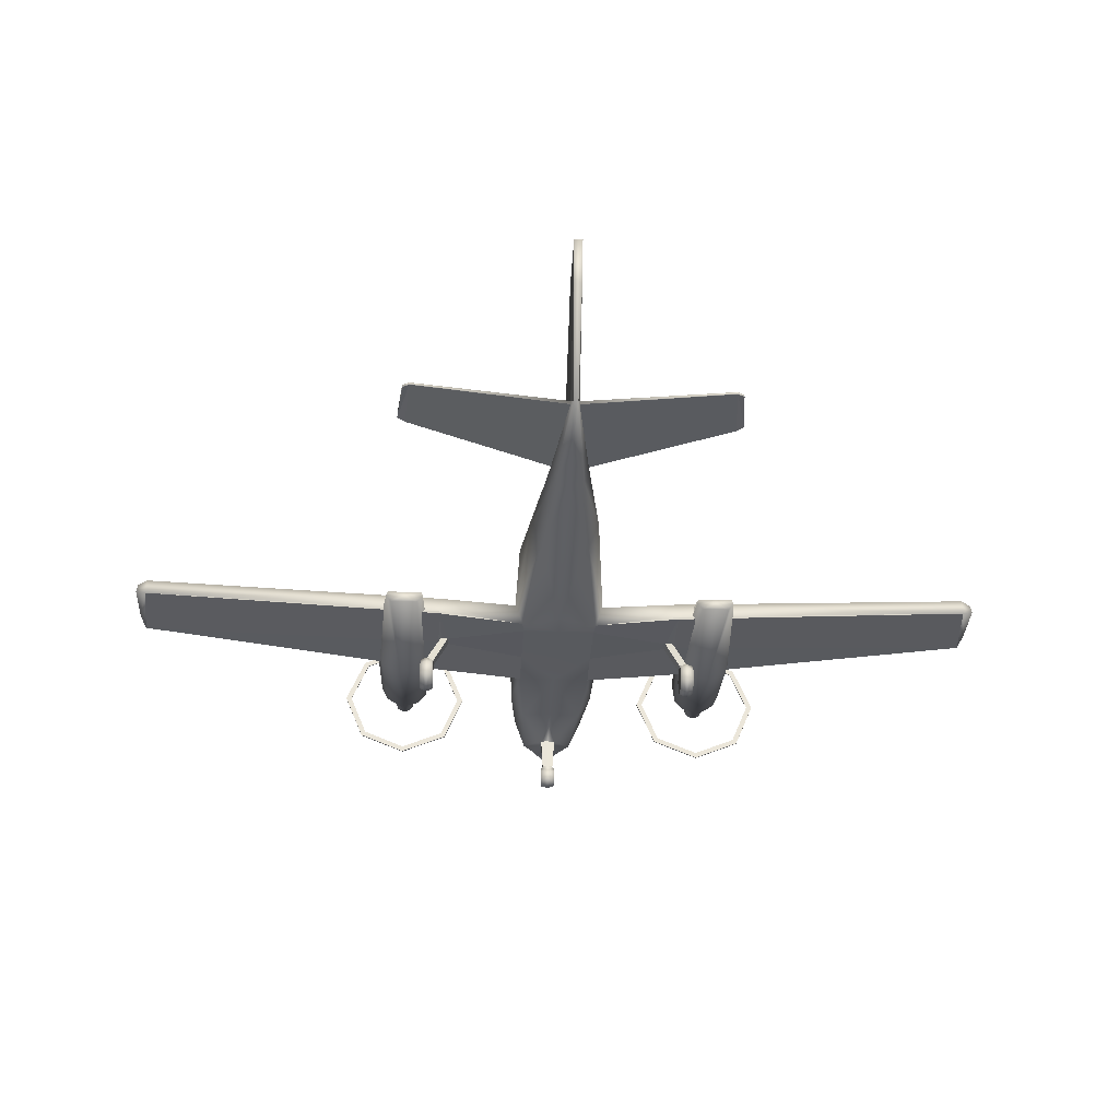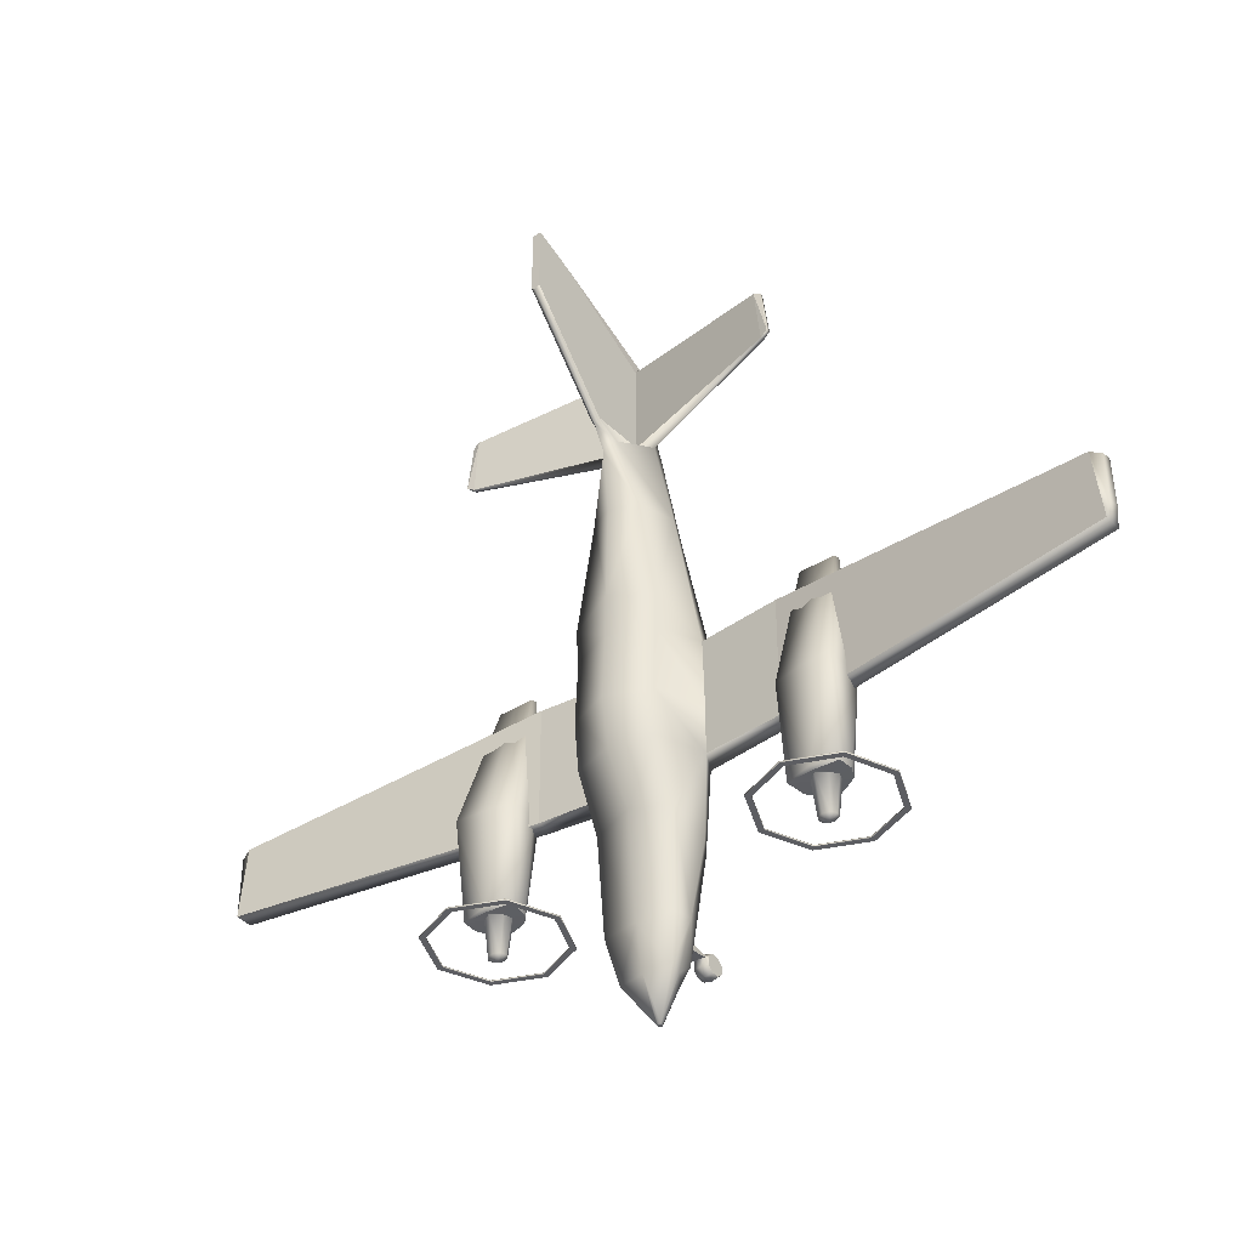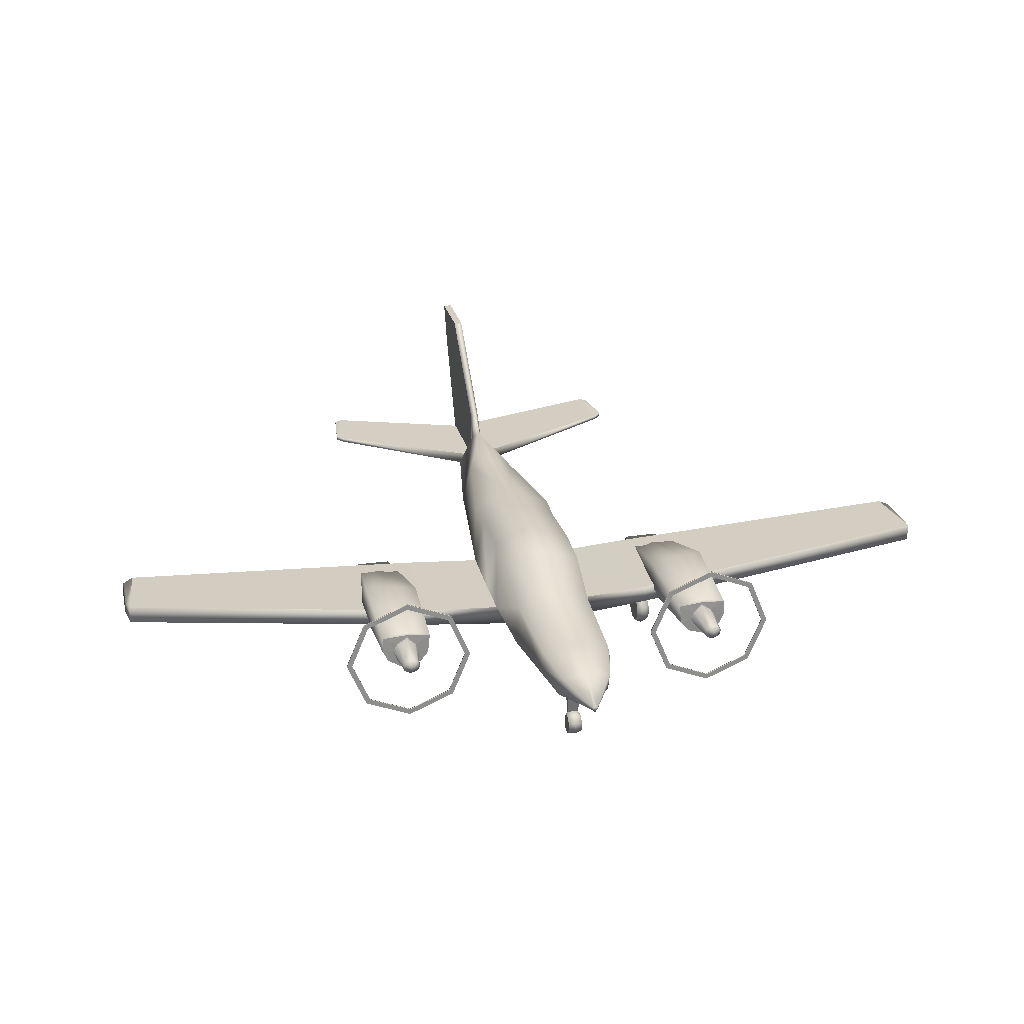
<metadata>
{"format":"obj","ext":"obj","renderer":"f3d","projection":"perspective","resolution":1024,"background":"white","views":[{"elev":-32.4,"azim":-2.8,"up":"+Y"},{"elev":-39.3,"azim":-142.5,"up":"+Z"},{"elev":25.4,"azim":166.9,"up":"+Y"}]}
</metadata>
<code>
o C402_Circle.022
v -3.176 1.829 -2.489
v -3.465 1.132 -2.489
v -3.176 0.4355 -2.489
v -3.176 0.4355 -2.511
v -3.176 1.829 -2.511
v -3.465 1.132 -2.511
v -3.115 0.496 -2.511
v -3.379 1.132 -2.511
v -3.115 0.496 -2.489
v -3.115 1.769 -2.489
v -3.115 1.769 -2.511
v -3.379 1.132 -2.489
v -2.83 1.384 -2.194
v -2.845 1.159 -2.194
v -2.757 0.9793 -2.194
v -2.599 1.266 -2.199
v -2.675 1.153 -2.199
v -2.634 1.028 -2.199
v -2.559 1.224 -2.721
v -2.61 1.147 -2.721
v -2.582 1.063 -2.721
v -1.78 1.829 -2.489
v -1.491 1.132 -2.489
v -1.78 0.4355 -2.489
v -1.78 0.4355 -2.511
v -1.78 1.829 -2.511
v -1.491 1.132 -2.511
v -1.841 0.496 -2.511
v -1.577 1.132 -2.511
v -1.841 0.496 -2.489
v -1.841 1.769 -2.489
v -1.841 1.769 -2.511
v -1.577 1.132 -2.489
v -2.478 2.118 -2.489
v -2.478 0.1468 -2.489
v -2.478 0.1468 -2.511
v -2.478 2.118 -2.511
v -2.478 0.2324 -2.489
v -2.478 2.032 -2.489
v -2.478 2.032 -2.511
v -2.478 0.2324 -2.511
v -2.456 1.445 -2.136
v -2.446 1.407 -2.194
v -2.078 1.37 -2.194
v -2.112 1.064 -2.194
v -2.238 0.9118 -2.194
v -2.51 0.8294 -2.194
v -2.451 1.359 -2.199
v -2.317 1.238 -2.199
v -2.276 1.113 -2.199
v -2.351 0.9995 -2.199
v -2.499 0.9274 -2.199
v -2.459 1.247 -2.721
v -2.368 1.204 -2.721
v -2.34 1.12 -2.721
v -2.391 1.044 -2.721
v -2.491 1.02 -2.721
v -2.475 1.134 -2.792
v -2.066 -0.01227 0.09885
v -1.963 0.02734 0.0825
v -2.168 0.02734 0.0825
v -2.066 -0.01005 -0.1125
v -1.963 0.02921 -0.0952
v -2.168 0.02921 -0.0952
v -2.066 0.1368 -0.2602
v -1.963 0.1527 -0.2194
v -2.168 0.2368 -0.003926
v -2.168 0.1527 -0.2194
v -2.066 0.3422 -0.2578
v -1.963 0.3254 -0.2174
v -1.963 0.2368 -0.003926
v -2.168 0.3254 -0.2174
v -2.066 0.4859 -0.1067
v -1.963 0.4463 -0.09036
v -2.168 0.4463 -0.09036
v -2.066 0.4836 0.1046
v -1.963 0.4444 0.08735
v -2.168 0.4444 0.08735
v -2.066 0.3368 0.2523
v -1.963 0.3209 0.2116
v -2.168 0.3209 0.2116
v -2.066 0.1314 0.25
v -1.963 0.1482 0.2096
v -2.168 0.1482 0.2096
v -0.635 1.952 1.021
v -0.6892 1.057 0.816
v -0.5753 0.6907 0.8711
v -0.6119 1.939 0.5214
v -0.5522 0.6924 0.6492
v -0.6119 1.912 -1.142
v -0.7127 1.057 -0.9586
v -0.5522 0.7411 -0.9735
v -0.5167 1.497 -3.392
v -0.566 1.234 -3.392
v -0.3898 1.021 -3.891
v -0.3771 1.378 -4.043
v -0.3554 1.2 -4.043
v -0.2393 0.9953 -4.043
v -0.06381 1.585 4.125
v -0.2778 1.47 4.089
v -0.1605 1.352 4.595
v -0.06381 3.097 6.303
v -0.03643 1.481 5.696
v -1.893 0.892 0.8542
v -1.873 1.125 0.8542
v -1.888 0.8609 0.8458
v -1.892 0.8609 -0.9427
v -1.87 1.125 -0.9427
v -6.747 1.476 0.2612
v -6.728 1.592 0.2612
v -6.75 1.46 -0.4609
v -6.728 1.592 -0.4609
v -6.577 1.641 0.338
v -6.581 1.408 0.338
v -6.683 1.377 -0.7103
v -6.679 1.641 -0.7103
v -2.536 1.976 4.498
v -2.537 2.043 4.493
v -2.457 1.992 5.215
v -2.457 2.029 5.212
v -2.355 2.01 5.255
v -2.428 1.96 4.42
v -2.429 2.026 4.418
v -2.356 2.046 5.254
v -0.5522 0.7494 -0.2746
v -0.6119 1.993 -0.457
v -0.7127 1.057 -0.2253
v -1.892 0.8609 -0.05273
v -0.456 0.7486 -2.22
v -0.5829 1.563 -1.959
v -0.666 1.057 -2.206
v -0.2227 1.234 4.024
v -0.07529 2.046 3.903
v -0.06381 2.399 4.069
v -0.06381 3.719 5.519
v -0.1073 -0.01732 -3.261
v -0.1073 -0.01606 -3.371
v -0.1073 0.123 -3.314
v -0.1073 0.06667 -3.448
v -0.1073 0.1824 -3.446
v -0.1073 0.2634 -3.368
v -0.1073 0.2621 -3.258
v -0.1073 0.1794 -3.181
v -0.1073 0.06364 -3.182
v -0.08284 0.2952 -3.242
v -0.08284 0.2959 -3.273
v -0.1123 0.7724 -3.231
v -0.1123 0.7714 -3.357
v -1.849 0.8476 0.1178
v -1.746 0.8391 0.09694
v -1.85 0.8616 -0.1267
v -1.746 0.851 -0.1087
v -0.06381 3.719 6.523
v -0.06381 3.255 5.011
v -0.3582 1.005 2.665
v -0.3582 1.949 2.722
v -0.5112 1.374 2.732
v -2.869 1.575 -0.7401
v -2.926 1.271 -0.7401
v -2.816 0.848 -0.7401
v -2.447 1.545 -0.7401
v -2.034 1.456 -0.7401
v -2.016 1.052 -0.7401
v -2.173 0.7778 -0.7401
v -2.506 0.6753 -0.7401
v -2.688 0.9936 1.247
v -2.716 0.9186 1.246
v -2.637 0.8234 1.248
v -2.423 0.9897 1.253
v -2.16 0.9834 1.258
v -2.141 0.9074 1.259
v -2.23 0.8155 1.257
v -2.434 0.8185 1.253
v -2.431 0.9121 1.266
v -0.06381 1.603 5.521
v -0.06529 1.563 5.499
v -0.03357 1.133 -4.573
v -0.03024 1.099 -4.573
v -0.01241 1.074 -4.573
v 3.176 1.829 -2.489
v 3.465 1.132 -2.489
v 3.176 0.4355 -2.489
v 3.176 0.4355 -2.511
v 3.176 1.829 -2.511
v 3.465 1.132 -2.511
v 3.115 0.496 -2.511
v 3.379 1.132 -2.511
v 3.115 0.496 -2.489
v 3.115 1.769 -2.489
v 3.115 1.769 -2.511
v 3.379 1.132 -2.489
v 2.83 1.384 -2.194
v 2.845 1.159 -2.194
v 2.757 0.9793 -2.194
v 2.599 1.266 -2.199
v 2.675 1.153 -2.199
v 2.634 1.028 -2.199
v 2.559 1.224 -2.721
v 2.61 1.147 -2.721
v 2.582 1.063 -2.721
v 1.78 1.829 -2.489
v 1.491 1.132 -2.489
v 1.78 0.4355 -2.489
v 1.78 0.4355 -2.511
v 1.78 1.829 -2.511
v 1.491 1.132 -2.511
v 1.841 0.496 -2.511
v 1.577 1.132 -2.511
v 1.841 0.496 -2.489
v 1.841 1.769 -2.489
v 1.841 1.769 -2.511
v 1.577 1.132 -2.489
v 2.478 2.118 -2.489
v 2.478 0.1468 -2.489
v 2.478 0.1468 -2.511
v 2.478 2.118 -2.511
v 2.478 0.2324 -2.489
v 2.478 2.032 -2.489
v 2.478 2.032 -2.511
v 2.478 0.2324 -2.511
v 2.456 1.445 -2.136
v 2.446 1.407 -2.194
v 2.078 1.37 -2.194
v 2.112 1.064 -2.194
v 2.238 0.9118 -2.194
v 2.51 0.8294 -2.194
v 2.451 1.359 -2.199
v 2.317 1.238 -2.199
v 2.276 1.113 -2.199
v 2.351 0.9995 -2.199
v 2.499 0.9274 -2.199
v 2.459 1.247 -2.721
v 2.368 1.204 -2.721
v 2.34 1.12 -2.721
v 2.391 1.044 -2.721
v 2.491 1.02 -2.721
v 2.475 1.134 -2.792
v 2.066 -0.01227 0.09885
v 1.963 0.02734 0.0825
v 2.168 0.02734 0.0825
v 2.066 -0.01005 -0.1125
v 1.963 0.02921 -0.0952
v 2.168 0.02921 -0.0952
v 2.066 0.1368 -0.2602
v 1.963 0.1527 -0.2194
v 2.168 0.2368 -0.003926
v 2.168 0.1527 -0.2194
v 2.066 0.3422 -0.2578
v 1.963 0.3254 -0.2174
v 1.963 0.2368 -0.003926
v 2.168 0.3254 -0.2174
v 2.066 0.4859 -0.1067
v 1.963 0.4463 -0.09036
v 2.168 0.4463 -0.09036
v 2.066 0.4836 0.1046
v 1.963 0.4444 0.08735
v 2.168 0.4444 0.08735
v 2.066 0.3368 0.2523
v 1.963 0.3209 0.2116
v 2.168 0.3209 0.2116
v 2.066 0.1314 0.25
v 1.963 0.1482 0.2096
v 2.168 0.1482 0.2096
v 0 2.161 1.194
v 0.635 1.952 1.021
v 0.6892 1.057 0.816
v 0.5753 0.6907 0.8711
v 0 0.6964 1.044
v 0 2.174 0.5534
v 0.6119 1.939 0.5214
v 0.5522 0.6924 0.6492
v 0 0.6966 0.6394
v 0 2.109 -1.171
v 0.6119 1.912 -1.142
v 0.7127 1.057 -0.9586
v 0.5522 0.7411 -0.9735
v 0 0.7331 -0.9677
v 0 1.557 -3.392
v 0.5167 1.497 -3.392
v 0.566 1.234 -3.392
v 0.3898 1.021 -3.891
v 0 0.8636 -4.043
v 0 1.434 -4.043
v 0.3771 1.378 -4.043
v 0.3554 1.2 -4.043
v 0.2393 0.9953 -4.043
v 0.06381 1.585 4.125
v 0.2778 1.47 4.089
v 0.1605 1.352 4.595
v 0 1.289 4.676
v 0.06381 3.097 6.303
v 0.03643 1.481 5.696
v 0 1.466 5.696
v 1.893 0.892 0.8542
v 1.873 1.125 0.8542
v 1.888 0.8609 0.8458
v 1.892 0.8609 -0.9427
v 1.87 1.125 -0.9427
v 6.747 1.476 0.2612
v 6.728 1.592 0.2612
v 6.75 1.46 -0.4609
v 6.728 1.592 -0.4609
v 6.577 1.641 0.338
v 6.581 1.408 0.338
v 6.683 1.377 -0.7103
v 6.679 1.641 -0.7103
v 0 3.097 6.303
v 2.536 1.976 4.498
v 2.537 2.043 4.493
v 2.457 1.992 5.215
v 2.457 2.029 5.212
v 2.355 2.01 5.255
v 2.428 1.96 4.42
v 2.429 2.026 4.418
v 2.356 2.046 5.254
v 0.5522 0.7494 -0.2746
v 0 0.7459 -0.2746
v 0.6119 1.993 -0.457
v 0.7127 1.057 -0.2253
v 0 2.23 -0.457
v 1.892 0.8609 -0.05273
v 0.456 0.7486 -2.22
v 0 0.7834 -2.258
v 0.5829 1.563 -1.959
v 0.666 1.057 -2.206
v 0 1.714 -1.86
v 0 1.141 4.027
v 0.2227 1.234 4.024
v 0.07529 2.046 3.903
v 0 2.223 3.612
v 0.06381 2.399 4.069
v 0 2.434 3.993
v 0.06381 3.719 5.519
v 0 3.719 5.47
v 0 -0.04386 -3.251
v 0.1073 -0.01732 -3.261
v 0 -0.04236 -3.381
v 0.1073 -0.01606 -3.371
v 0 0.05602 -3.473
v 0.1073 0.123 -3.314
v 0.1073 0.06667 -3.448
v 0 0.1936 -3.471
v 0.1073 0.1824 -3.446
v 0 0.2899 -3.378
v 0.1073 0.2634 -3.368
v 0 0.2884 -3.247
v 0.1073 0.2621 -3.258
v 0 0.19 -3.156
v 0.1073 0.1794 -3.181
v 0 0.05241 -3.157
v 0.1073 0.06364 -3.182
v 0 0.3095 -3.239
v 0.08284 0.2952 -3.242
v 0.08284 0.2959 -3.273
v 0 0.3103 -3.276
v 0 0.7749 -3.227
v 0.1123 0.7724 -3.231
v 0.1123 0.7714 -3.357
v 0 0.7725 -3.366
v 1.849 0.8476 0.1178
v 1.746 0.8391 0.09694
v 1.85 0.8616 -0.1267
v 1.746 0.851 -0.1087
v 0 3.263 4.951
v 0 3.719 6.527
v 0.06381 3.719 6.523
v 0.06381 3.255 5.011
v 0.3582 1.005 2.665
v 0.3582 1.949 2.722
v 0 2.122 2.661
v 0 0.8796 2.646
v 0.5112 1.374 2.732
v 2.869 1.575 -0.7401
v 2.926 1.271 -0.7401
v 2.816 0.848 -0.7401
v 2.447 1.545 -0.7401
v 2.034 1.456 -0.7401
v 2.016 1.052 -0.7401
v 2.173 0.7778 -0.7401
v 2.506 0.6753 -0.7401
v 2.688 0.9936 1.247
v 2.716 0.9186 1.246
v 2.637 0.8234 1.248
v 2.423 0.9897 1.253
v 2.16 0.9834 1.258
v 2.141 0.9074 1.259
v 2.23 0.8155 1.257
v 2.434 0.8185 1.253
v 2.431 0.9121 1.266
v 0.06381 1.603 5.521
v 0.06529 1.563 5.499
v 0 1.144 -4.573
v 0.03357 1.133 -4.573
v 0.03024 1.099 -4.573
v 0.01241 1.074 -4.573
v 0 1.056 -4.573
f 43 16 13
f 47 18 52
f 49 43 44
f 47 51 46
f 77 80 71
f 64 61 67
f 68 64 67
f 60 63 71
f 84 81 67
f 80 83 71
f 63 66 71
f 78 75 67
f 61 84 67
f 75 72 67
f 83 60 71
f 66 70 71
f 81 78 67
f 70 74 71
f 72 68 67
f 74 77 71
f 147 148 146 145
f 127 91 108
f 107 128 115
f 104 114 106
f 121 117 122
f 118 124 123
f 99 154 134
f 137 136 138
f 139 137 138
f 144 143 138
f 142 141 138
f 136 144 138
f 141 140 138
f 143 142 138
f 140 139 138
f 128 149 106
f 152 128 125
f 154 99 175 102
f 102 135 154
f 102 153 135
f 27 29 32 26
f 6 8 7 4
f 1 10 39 34
f 27 25 28 29
f 11 8 6 5
f 40 11 5 37
f 26 32 40 37
f 23 33 30 24
f 43 48 16
f 47 15 18
f 9 12 2 3
f 25 36 41 28
f 38 9 3 35
f 2 12 10 1
f 4 7 41 36
f 24 30 38 35
f 23 22 31 33
f 49 48 43
f 47 52 51
f 17 14 13 16
f 17 18 15 14
f 150 77 74 152
f 87 104 106
f 108 116 113 105
f 151 152 74 73
f 106 149 150
f 125 89 150 152
f 121 119 117
f 118 120 124
f 147 145 352 356
f 50 45 46 51
f 149 76 77 150
f 128 106 114 115
f 106 150 89 87
f 148 359 355 146
f 128 151 149
f 149 151 73 76
f 152 151 128
f 105 86 127 108
f 100 176 121 122
f 99 123 124 175
f 44 45 50 49
f 135 153 365 334
f 103 102 175
f 107 92 125 128
f 22 34 39 31
f 222 192 195
f 226 231 197
f 228 223 222
f 226 225 230
f 256 250 259
f 243 246 240
f 247 246 243
f 239 250 242
f 263 246 260
f 259 250 262
f 242 250 245
f 257 246 254
f 240 246 263
f 254 246 251
f 262 250 239
f 245 250 249
f 260 246 257
f 249 250 253
f 251 246 247
f 253 250 256
f 357 353 354 358
f 319 298 275
f 297 305 321
f 294 296 304
f 312 313 308
f 309 314 315
f 287 331 367
f 338 340 336
f 341 340 338
f 351 340 349
f 347 340 345
f 336 340 351
f 345 340 343
f 349 340 347
f 343 340 341
f 321 296 360
f 363 316 321
f 367 291 390 287
f 291 367 333
f 291 333 366
f 206 205 211 208
f 185 183 186 187
f 180 213 218 189
f 206 208 207 204
f 190 184 185 187
f 219 216 184 190
f 205 216 219 211
f 202 203 209 212
f 222 195 227
f 226 197 194
f 188 182 181 191
f 204 207 220 215
f 217 214 182 188
f 181 180 189 191
f 183 215 220 186
f 203 214 217 209
f 202 212 210 201
f 228 222 227
f 226 230 231
f 196 195 192 193
f 196 193 194 197
f 361 363 253 256
f 267 296 294
f 298 295 303 306
f 362 252 253 363
f 296 361 360
f 316 363 361 271
f 312 308 310
f 309 315 311
f 357 356 352 353
f 229 230 225 224
f 360 361 256 255
f 321 305 304 296
f 296 267 271 361
f 358 354 355 359
f 321 360 362
f 360 255 252 362
f 363 321 362
f 295 298 319 266
f 288 313 312 391
f 287 390 315 314
f 223 228 229 224
f 333 334 365 366
f 292 390 291
f 297 321 316 276
f 201 210 218 213
f 159 158 13 14
f 21 20 58
f 19 53 58
f 57 21 58
f 20 19 58
f 163 45 44 162
f 56 58 55
f 54 58 53
f 57 58 56
f 55 58 54
f 147 95 148
f 129 94 95
f 95 97 98
f 133 100 99
f 133 332 330
f 114 111 115
f 112 113 116
f 100 132 101
f 156 330 370
f 346 145 142
f 142 146 141
f 282 148 95
f 96 97 94 93
f 160 167 159
f 172 171 174
f 169 166 167 174
f 167 168 174
f 173 172 174
f 168 173 174
f 101 176 100
f 177 392 396
f 178 177 396
f 179 178 396
f 103 175 176
f 109 110 112 111
f 29 33 31 32
f 1 34 37 5
f 36 25 24 35
f 38 30 28 41
f 37 34 22 26
f 7 9 38 41
f 10 11 40 39
f 164 46 45 163
f 179 396 282 98
f 42 43 13
f 133 156 157 100
f 103 293 307 102
f 20 17 16 19
f 48 49 54 53
f 51 52 57 56
f 49 50 55 54
f 36 35 3 4
f 2 1 5 6
f 29 28 30 33
f 3 2 6 4
f 162 44 42
f 40 32 31 39
f 27 23 24 25
f 12 9 7 8
f 26 22 23 27
f 177 96 283 392
f 103 101 290 293
f 160 15 47 165
f 44 43 42
f 21 18 17 20
f 50 51 56 55
f 19 16 48 53
f 64 62 59 61
f 73 75 78 76
f 62 64 68 65
f 70 69 73 74
f 69 65 68 72
f 80 77 76 79
f 73 69 72 75
f 83 82 59 60
f 278 93 130 326
f 76 78 81 79
f 66 63 62 65
f 82 79 81 84
f 66 65 69 70
f 59 82 84 61
f 63 60 59 62
f 146 355 344 141
f 327 132 155 371
f 162 161 169 170
f 125 317 272 89
f 147 129 95
f 165 168 167 160
f 129 131 94
f 117 118 123 122
f 282 95 98
f 165 47 46 164
f 95 94 97
f 129 323 277 92
f 110 109 114 113
f 156 370 264 85
f 171 170 169 174
f 108 107 115 116
f 88 86 85
f 100 122 123 99
f 114 109 111
f 112 110 113
f 277 317 125 92
f 130 131 91 90
f 342 140 141 344
f 91 127 126 90
f 173 165 164 172
f 112 116 115 111
f 161 158 166 169
f 155 157 86 87
f 120 119 121 124
f 94 131 130 93
f 166 158 159 167
f 104 87 86 105
f 158 161 42
f 269 88 85 264
f 320 126 88 269
f 176 175 124 121
f 80 79 82 83
f 131 129 92 91
f 156 133 330
f 163 162 170 171
f 107 108 91 92
f 364 332 134 154
f 114 104 105 113
f 348 346 142 143
f 350 144 136 335
f 346 352 145
f 348 143 144 350
f 339 139 140 342
f 339 337 137 139
f 323 129 147 356
f 142 145 146
f 282 359 148
f 96 93 278 283
f 155 87 268 371
f 132 100 157 155
f 178 179 98 97
f 334 364 154 135
f 134 332 133 99
f 177 178 97 96
f 160 159 14 15
f 272 268 87 89
f 153 102 307 365
f 161 162 42
f 120 118 117 119
f 273 90 126 320
f 127 86 88 126
f 326 130 90 273
f 168 165 173
f 101 103 176
f 157 156 85 86
f 290 101 132 327
f 57 52 18 21
f 337 335 136 137
f 10 12 8 11
f 172 164 163 171
f 13 158 42
f 374 193 192 373
f 200 237 199
f 198 237 232
f 236 237 200
f 199 237 198
f 378 377 223 224
f 235 234 237
f 233 232 237
f 236 235 237
f 234 233 237
f 357 358 281
f 322 281 280
f 281 286 285
f 329 287 288
f 329 330 332
f 304 305 301
f 302 306 303
f 288 289 328
f 369 370 330
f 346 347 353
f 347 345 354
f 282 281 358
f 284 279 280 285
f 375 374 382
f 387 389 386
f 384 389 382 381
f 382 389 383
f 388 389 387
f 383 389 388
f 289 288 391
f 393 396 392
f 394 396 393
f 395 396 394
f 292 391 390
f 299 301 302 300
f 208 211 210 212
f 180 184 216 213
f 215 214 203 204
f 217 220 207 209
f 216 205 201 213
f 186 220 217 188
f 189 218 219 190
f 379 378 224 225
f 395 286 282 396
f 221 192 222
f 329 288 372 369
f 292 291 307 293
f 199 198 195 196
f 227 232 233 228
f 230 235 236 231
f 228 233 234 229
f 215 183 182 214
f 181 185 184 180
f 208 212 209 207
f 182 183 185 181
f 377 221 223
f 219 218 210 211
f 206 204 203 202
f 191 187 186 188
f 205 206 202 201
f 393 392 283 284
f 292 293 290 289
f 375 380 226 194
f 223 221 222
f 200 199 196 197
f 229 234 235 230
f 198 232 227 195
f 243 240 238 241
f 252 255 257 254
f 241 244 247 243
f 249 253 252 248
f 248 251 247 244
f 259 258 255 256
f 252 254 251 248
f 262 239 238 261
f 278 326 324 279
f 255 258 260 257
f 245 244 241 242
f 261 263 260 258
f 245 249 248 244
f 238 240 263 261
f 242 241 238 239
f 354 345 344 355
f 327 371 368 328
f 377 385 384 376
f 316 271 272 317
f 357 281 322
f 380 375 382 383
f 322 280 325
f 308 313 314 309
f 282 286 281
f 380 379 225 226
f 281 285 280
f 322 276 277 323
f 300 303 304 299
f 369 265 264 370
f 386 389 384 385
f 298 306 305 297
f 270 265 266
f 288 287 314 313
f 304 301 299
f 302 303 300
f 277 276 316 317
f 324 274 275 325
f 342 344 345 343
f 275 274 318 319
f 388 387 379 380
f 302 301 305 306
f 376 384 381 373
f 368 267 266 372
f 311 315 312 310
f 280 279 324 325
f 381 382 374 373
f 294 295 266 267
f 373 221 376
f 269 264 265 270
f 320 269 270 318
f 391 312 315 390
f 259 262 261 258
f 325 275 276 322
f 369 330 329
f 378 386 385 377
f 297 276 275 298
f 364 367 331 332
f 304 303 295 294
f 348 349 347 346
f 350 335 336 351
f 346 353 352
f 348 350 351 349
f 339 342 343 341
f 339 341 338 337
f 323 356 357 322
f 347 354 353
f 282 358 359
f 284 283 278 279
f 368 371 268 267
f 328 368 372 288
f 394 285 286 395
f 334 333 367 364
f 331 287 329 332
f 393 284 285 394
f 375 194 193 374
f 272 271 267 268
f 366 365 307 291
f 376 221 377
f 311 310 308 309
f 273 320 318 274
f 319 318 270 266
f 326 273 274 324
f 383 388 380
f 289 391 292
f 372 266 265 369
f 290 327 328 289
f 236 200 197 231
f 337 338 336 335
f 189 190 187 191
f 387 386 378 379
f 192 221 373

</code>
